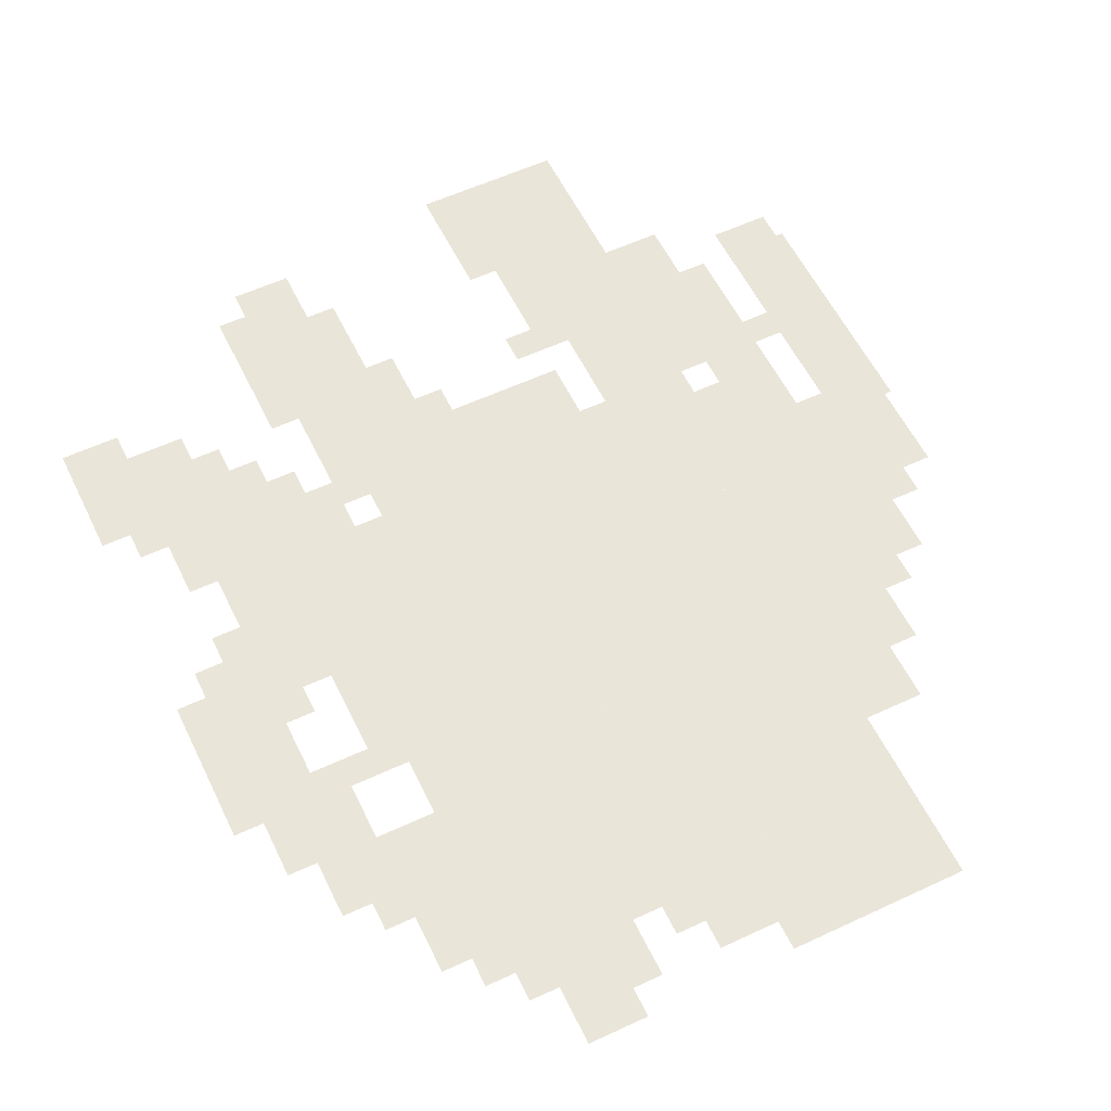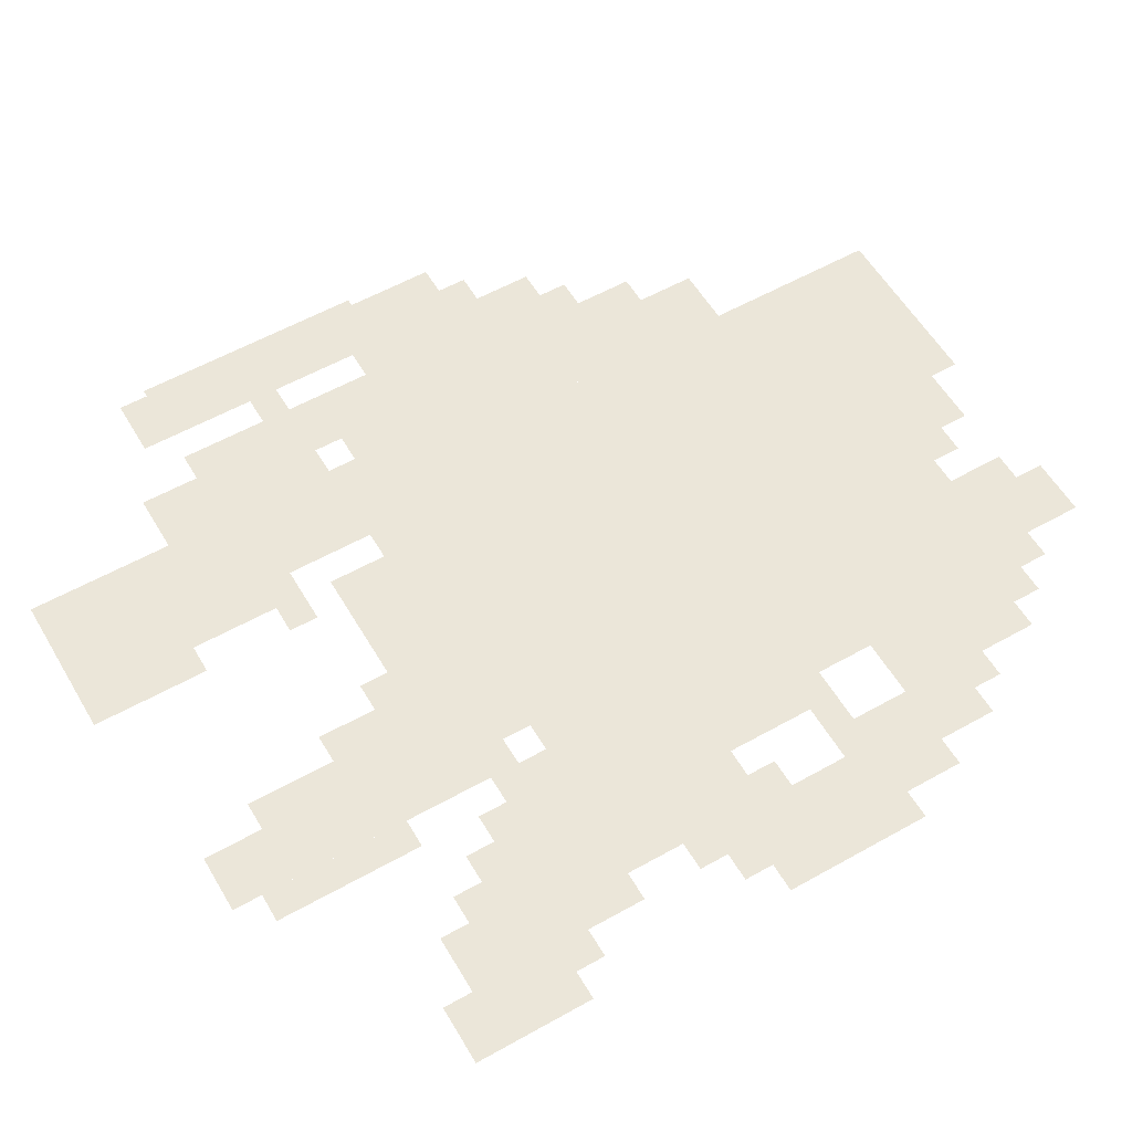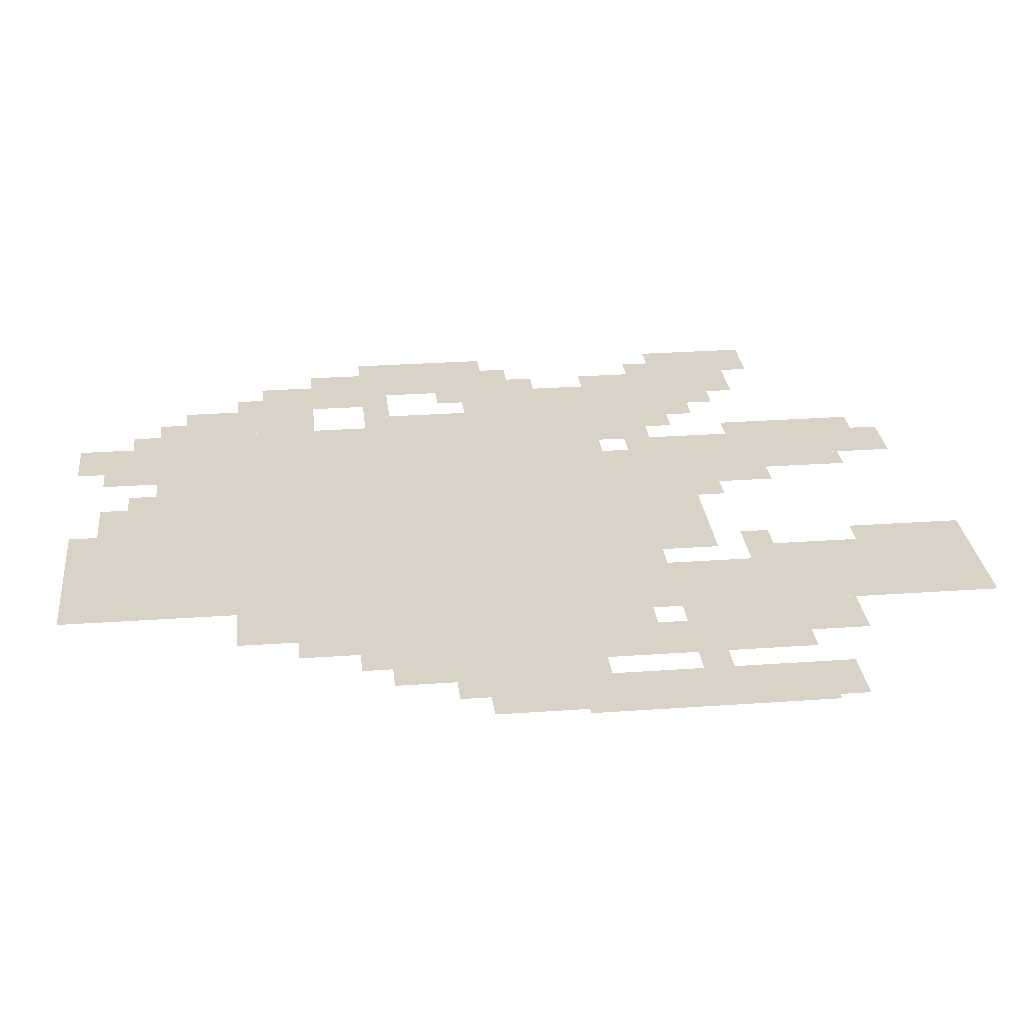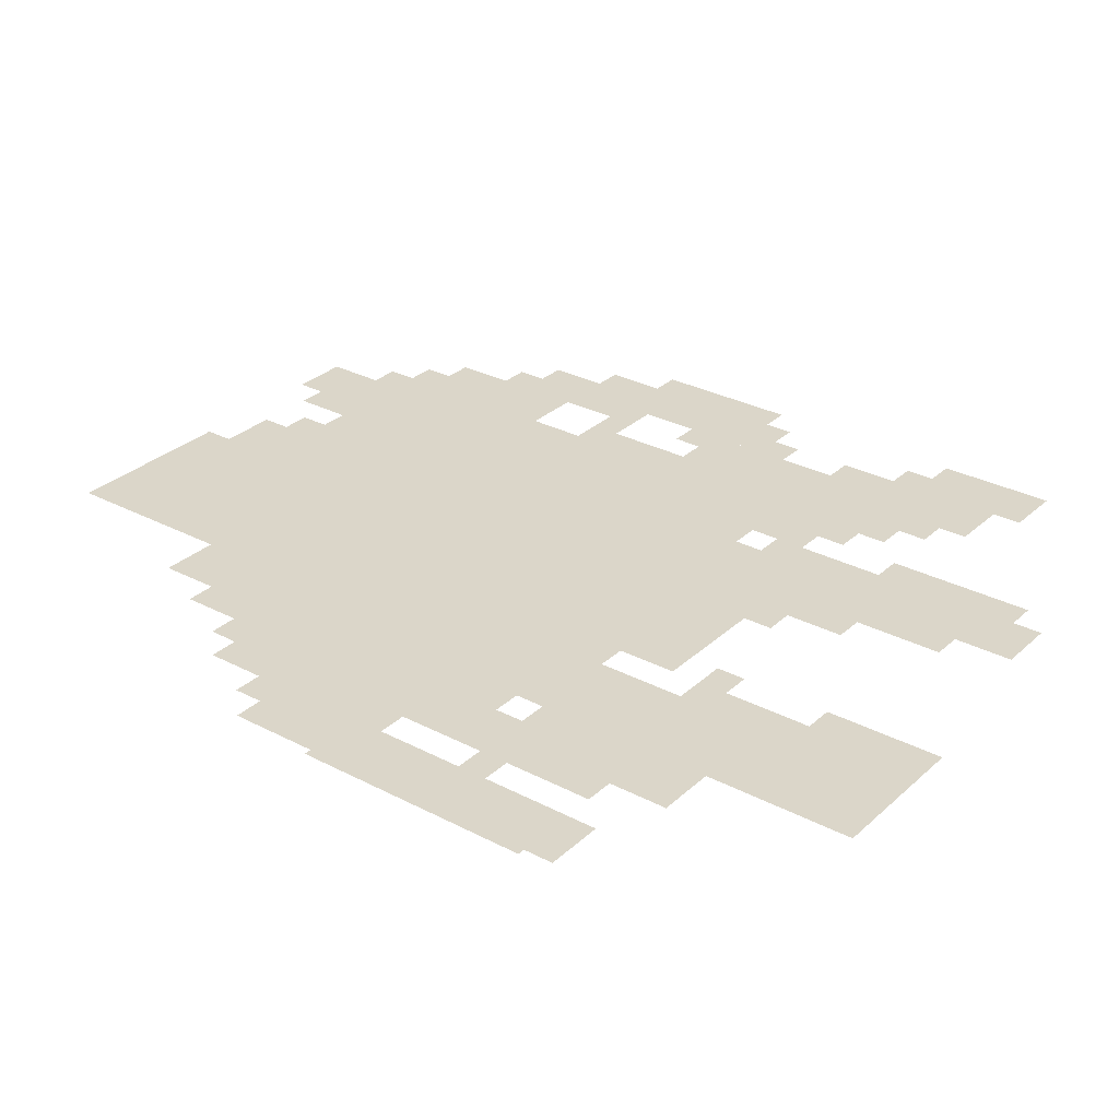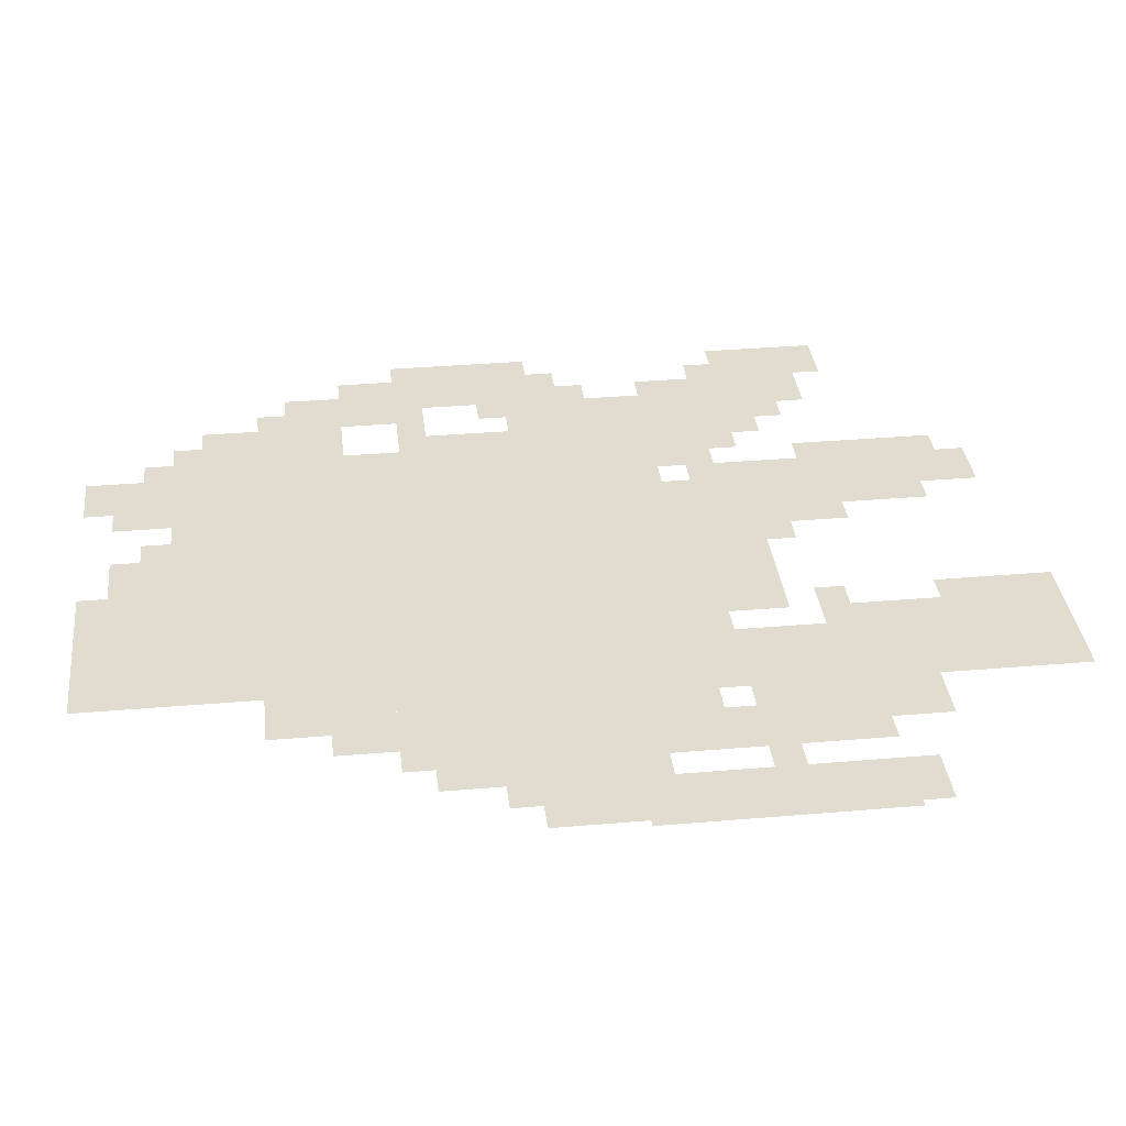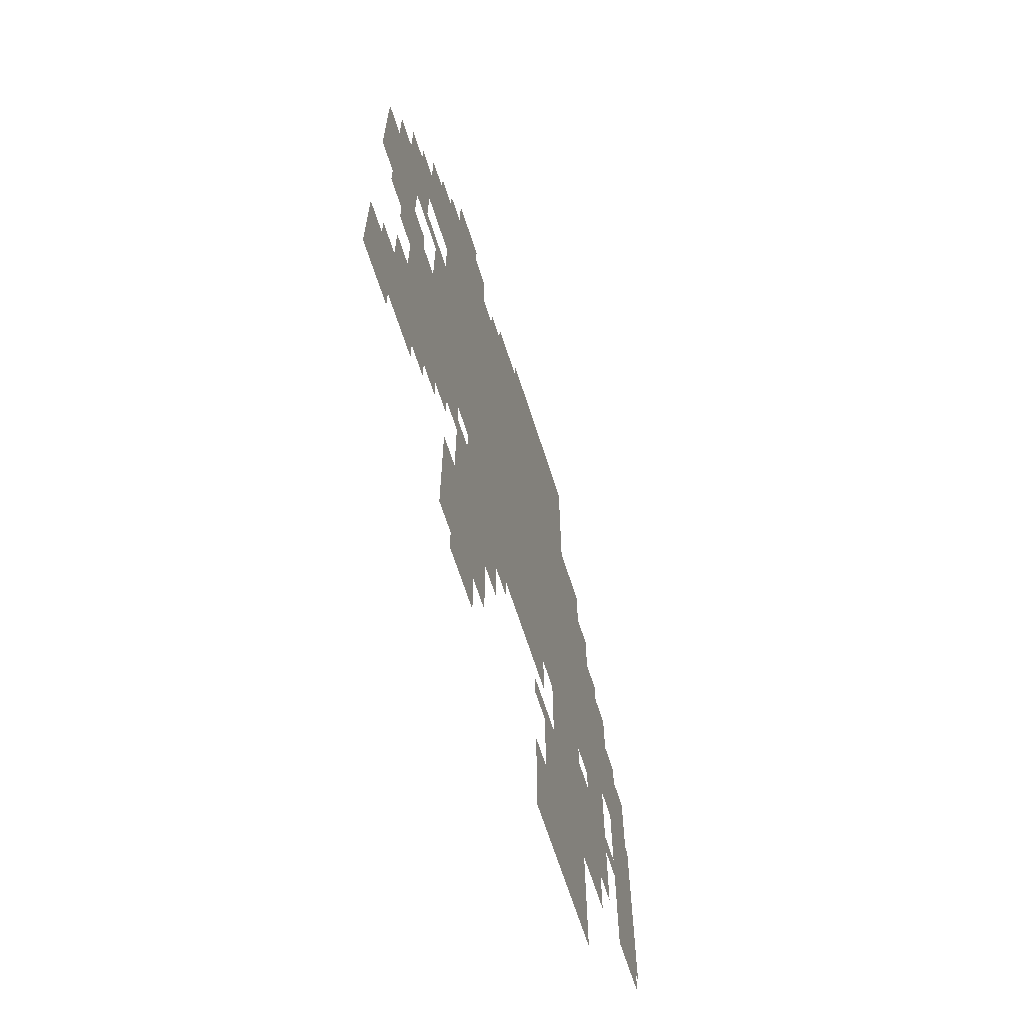
<metadata>
{"format":"obj","ext":"obj","renderer":"f3d","projection":"perspective","resolution":1024,"background":"white","views":[{"elev":57.7,"azim":154.2,"up":"+Z"},{"elev":57.2,"azim":59.7,"up":"+Z"},{"elev":27.9,"azim":-96.2,"up":"+Z"},{"elev":30.0,"azim":-52.5,"up":"+Z"},{"elev":34.3,"azim":-96.6,"up":"+Z"},{"elev":-66.9,"azim":107.8,"up":"+Y"}]}
</metadata>
<code>
g xiangfeng_g-mesh
v -192 639 0
v -192 927 0
v -640 927 0
v -640 639 0
v -192 383 0
v -192 639 0
v -640 639 0
v -640 383 0
v -640 383 0
v -640 543 0
v -768 543 0
v -768 383 0
v -640 543 0
v -640 703 0
v -768 703 0
v -768 543 0
v -448 927 0
v -448 1023 0
v -640 1023 0
v -640 927 0
v -576 0 0
v -576 191 0
v -672 191 0
v -672 0 0
v -576 191 0
v -576 383 0
v -672 383 0
v -672 191 0
v -96 383 0
v -96 543 0
v -192 543 0
v -192 383 0
v -800 191 0
v -800 383 0
v -864 383 0
v -864 191 0
v -96 255 0
v -96 383 0
v -192 383 0
v -192 255 0
v -800 383 0
v -800 575 0
v -864 575 0
v -864 383 0
v -256 191 0
v -256 351 0
v -320 351 0
v -320 191 0
v -256 31 0
v -256 191 0
v -320 191 0
v -320 31 0
v 0 191 0
v 0 287 0
v -96 287 0
v -96 191 0
v -32 607 0
v -32 735 0
v -96 735 0
v -96 607 0
v -640 703 0
v -640 831 0
v -704 831 0
v -704 703 0
v -32 479 0
v -32 607 0
v -96 607 0
v -96 479 0
v -320 287 0
v -320 351 0
v -448 351 0
v -448 287 0
v -224 927 0
v -224 1023 0
v -288 1023 0
v -288 927 0
v -128 799 0
v -128 895 0
v -192 895 0
v -192 799 0
v -448 287 0
v -448 351 0
v -544 351 0
v -544 287 0
v -672 255 0
v -672 351 0
v -736 351 0
v -736 255 0
v -672 159 0
v -672 255 0
v -736 255 0
v -736 159 0
v -288 351 0
v -288 383 0
v -448 383 0
v -448 351 0
v -768 543 0
v -768 671 0
v -800 671 0
v -800 543 0
v -544 0 0
v -544 127 0
v -576 127 0
v -576 0 0
v -384 927 0
v -384 991 0
v -448 991 0
v -448 927 0
v -192 319 0
v -192 383 0
v -256 383 0
v -256 319 0
v -448 351 0
v -448 383 0
v -576 383 0
v -576 351 0
v -128 735 0
v -128 799 0
v -192 799 0
v -192 735 0
v -864 351 0
v -864 479 0
v -872 479 0
v -872 351 0
v -544 127 0
v -544 255 0
v -576 255 0
v -576 127 0
v -864 223 0
v -864 351 0
v -872 351 0
v -872 223 0
v 0 575 0
v 0 671 0
v -32 671 0
v -32 575 0
v -736 287 0
v -736 383 0
v -768 383 0
v -768 287 0
v -224 127 0
v -224 223 0
v -256 223 0
v -256 127 0
v -96 735 0
v -96 831 0
v -128 831 0
v -128 735 0
v -96 639 0
v -96 735 0
v -128 735 0
v -128 639 0
v -768 447 0
v -768 543 0
v -800 543 0
v -800 447 0
v -320 95 0
v -320 191 0
v -352 191 0
v -352 95 0
v -320 191 0
v -320 287 0
v -352 287 0
v -352 191 0
v -288 927 0
v -288 991 0
v -320 991 0
v -320 927 0
v -64 319 0
v -64 383 0
v -96 383 0
v -96 319 0
v -352 223 0
v -352 287 0
v -384 287 0
v -384 223 0
v -96 191 0
v -96 255 0
v -128 255 0
v -128 191 0
v 0 159 0
v 0 191 0
v -64 191 0
v -64 159 0
v -64 735 0
v -64 799 0
v -96 799 0
v -96 735 0
v -704 703 0
v -704 767 0
v -736 767 0
v -736 703 0
v -224 63 0
v -224 127 0
v -256 127 0
v -256 63 0
v -160 607 0
v -160 671 0
v -192 671 0
v -192 607 0
v 0 511 0
v 0 575 0
v -32 575 0
v -32 511 0
v -736 223 0
v -736 287 0
v -768 287 0
v -768 223 0
v -160 543 0
v -160 607 0
v -192 607 0
v -192 543 0
v -512 0 0
v -512 63 0
v -544 63 0
v -544 0 0
v -512 63 0
v -512 127 0
v -544 127 0
v -544 63 0
v -32 287 0
v -32 319 0
v -64 319 0
v -64 287 0
v -768 319 0
v -768 351 0
v -800 351 0
v -800 319 0
v -64 447 0
v -64 479 0
v -96 479 0
v -96 447 0
v -704 351 0
v -704 383 0
v -736 383 0
v -736 351 0
v -512 223 0
v -512 255 0
v -544 255 0
v -544 223 0
v -128 223 0
v -128 255 0
v -160 255 0
v -160 223 0
v -192 287 0
v -192 319 0
v -224 319 0
v -224 287 0
v -384 255 0
v -384 287 0
v -416 287 0
v -416 255 0
v -192 927 0
v -192 959 0
v -224 959 0
v -224 927 0
v -352 927 0
v -352 959 0
v -384 959 0
v -384 927 0
v -64 287 0
v -64 319 0
v -96 319 0
v -96 287 0
v -352 191 0
v -352 223 0
v -384 223 0
v -384 191 0
v -800 575 0
v -800 607 0
v -832 607 0
v -832 575 0
v -96 543 0
v -96 575 0
v -128 575 0
v -128 543 0
v -160 895 0
v -160 927 0
v -192 927 0
v -192 895 0
v -128 639 0
v -128 671 0
v -160 671 0
v -160 639 0
g xiangfeng_g-mesh_0
f 3 2 1
f 1 4 3
f 7 6 5
f 5 8 7
f 11 10 9
f 9 12 11
f 15 14 13
f 13 16 15
f 19 18 17
f 17 20 19
f 23 22 21
f 21 24 23
f 27 26 25
f 25 28 27
f 31 30 29
f 29 32 31
f 35 34 33
f 33 36 35
f 39 38 37
f 37 40 39
f 43 42 41
f 41 44 43
f 47 46 45
f 45 48 47
f 51 50 49
f 49 52 51
f 55 54 53
f 53 56 55
f 59 58 57
f 57 60 59
f 63 62 61
f 61 64 63
f 67 66 65
f 65 68 67
f 71 70 69
f 69 72 71
f 75 74 73
f 73 76 75
f 79 78 77
f 77 80 79
f 83 82 81
f 81 84 83
f 87 86 85
f 85 88 87
f 91 90 89
f 89 92 91
f 95 94 93
f 93 96 95
f 99 98 97
f 97 100 99
f 103 102 101
f 101 104 103
f 107 106 105
f 105 108 107
f 111 110 109
f 109 112 111
f 115 114 113
f 113 116 115
f 119 118 117
f 117 120 119
f 123 122 121
f 121 124 123
f 127 126 125
f 125 128 127
f 131 130 129
f 129 132 131
f 135 134 133
f 133 136 135
f 139 138 137
f 137 140 139
f 143 142 141
f 141 144 143
f 147 146 145
f 145 148 147
f 151 150 149
f 149 152 151
f 155 154 153
f 153 156 155
f 159 158 157
f 157 160 159
f 163 162 161
f 161 164 163
f 167 166 165
f 165 168 167
f 171 170 169
f 169 172 171
f 175 174 173
f 173 176 175
f 179 178 177
f 177 180 179
f 183 182 181
f 181 184 183
f 187 186 185
f 185 188 187
f 191 190 189
f 189 192 191
f 195 194 193
f 193 196 195
f 199 198 197
f 197 200 199
f 203 202 201
f 201 204 203
f 207 206 205
f 205 208 207
f 211 210 209
f 209 212 211
f 215 214 213
f 213 216 215
f 219 218 217
f 217 220 219
f 223 222 221
f 221 224 223
f 227 226 225
f 225 228 227
f 231 230 229
f 229 232 231
f 235 234 233
f 233 236 235
f 239 238 237
f 237 240 239
f 243 242 241
f 241 244 243
f 247 246 245
f 245 248 247
f 251 250 249
f 249 252 251
f 255 254 253
f 253 256 255
f 259 258 257
f 257 260 259
f 263 262 261
f 261 264 263
f 267 266 265
f 265 268 267
f 271 270 269
f 269 272 271
f 275 274 273
f 273 276 275
f 279 278 277
f 277 280 279
f 283 282 281
f 281 284 283

</code>
